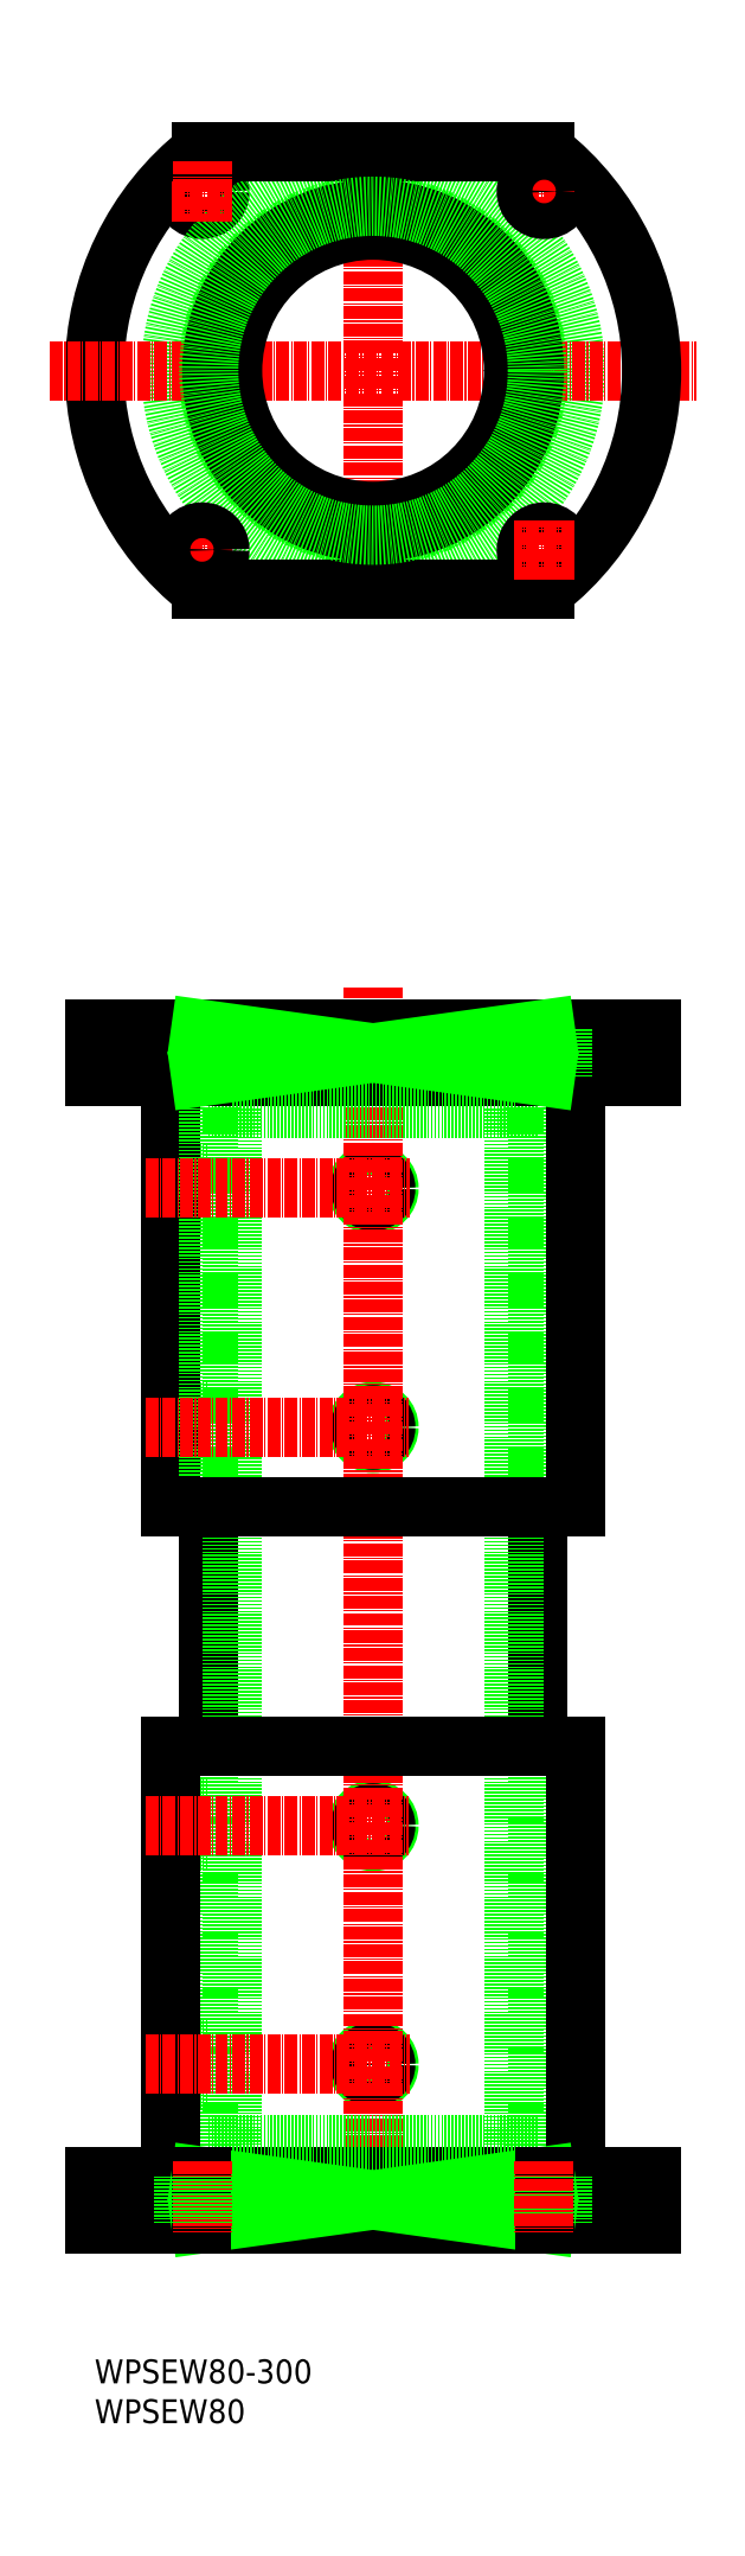
<metadata>
{"format":"dxf","ext":"dxf","renderer":"ezdxf+matplotlib","layout":"modelspace","background":"white","min_lineweight":24,"dpi":150}
</metadata>
<code>
0
SECTION
2
ENTITIES
0
LINE
8
0
10
1499
20
-2261
30
0
11
1499
21
-2249
31
0
0
LINE
8
0
10
1470
20
-2269
30
0
11
1470
21
-2249
31
0
0
CIRCLE
8
0
10
1429
20
-2289
30
0
40
4
0
CIRCLE
8
0
10
1429
20
-2289
30
0
40
3.2
0
LINE
8
CENTER
10
1429
20
-2024
30
0
11
1429
21
-2144
31
0
0
CIRCLE
8
0
10
1429
20
-2349
30
0
40
4
0
CIRCLE
8
0
10
1429
20
-2349
30
0
40
3.2
0
LINE
8
0
10
1471
20
-2454
30
0
11
1471
21
-2454
31
0
0
LINE
8
0
10
1471
20
-2479
30
0
11
1471
21
-2479
31
0
0
CIRCLE
8
0
10
1429
20
-2449
30
0
40
4
0
CIRCLE
8
0
10
1429
20
-2449
30
0
40
3.2
0
LINE
8
0
10
1499
20
-2537
30
0
11
1499
21
-2549
31
0
0
LINE
8
0
10
1470
20
-2529
30
0
11
1470
21
-2549
31
0
0
CIRCLE
8
0
10
1429
20
-2509
30
0
40
4
0
CIRCLE
8
0
10
1429
20
-2509
30
0
40
3.2
0
LINE
8
0
10
1471
20
-2429
30
0
11
1471
21
-2529
31
0
0
LINE
8
0
10
1480
20
-2429
30
0
11
1480
21
-2537
31
0
0
LINE
8
0
10
1471
20
-2369
30
0
11
1471
21
-2429
31
0
0
LINE
8
0
10
1465
20
-2269
30
0
11
1465
21
-2529
31
0
0
LINE
8
0
10
1471
20
-2369
30
0
11
1471
21
-2269
31
0
0
LINE
8
0
10
1480
20
-2369
30
0
11
1480
21
-2261
31
0
0
LINE
8
CENTER
10
1429
20
-2557
30
0
11
1429
21
-2239
31
0
0
CIRCLE
8
0
10
1386
20
-2039
30
0
40
4.5
0
LINE
8
0
10
1379
20
-2285
30
0
11
1388
21
-2285
31
0
0
LINE
8
0
10
1379
20
-2286
30
0
11
1388
21
-2286
31
0
0
LINE
8
0
10
1379
20
-2293
30
0
11
1388
21
-2293
31
0
0
LINE
8
0
10
1379
20
-2293
30
0
11
1388
21
-2293
31
0
0
LINE
8
0
10
1389
20
-2269
30
0
11
1389
21
-2249
31
0
0
LINE
8
0
10
1382
20
-2261
30
0
11
1382
21
-2249
31
0
0
LINE
8
0
10
1391
20
-2261
30
0
11
1391
21
-2249
31
0
0
LINE
8
0
10
1359
20
-2261
30
0
11
1359
21
-2249
31
0
0
LINE
8
CENTER
10
1386
20
-2265
30
0
11
1386
21
-2247
31
0
0
LINE
8
0
10
1379
20
-2345
30
0
11
1388
21
-2345
31
0
0
LINE
8
0
10
1379
20
-2346
30
0
11
1388
21
-2346
31
0
0
LINE
8
0
10
1379
20
-2353
30
0
11
1388
21
-2353
31
0
0
LINE
8
0
10
1379
20
-2353
30
0
11
1388
21
-2353
31
0
0
LINE
8
0
10
1379
20
-2445
30
0
11
1388
21
-2445
31
0
0
LINE
8
0
10
1379
20
-2453
30
0
11
1388
21
-2453
31
0
0
LINE
8
0
10
1379
20
-2446
30
0
11
1388
21
-2446
31
0
0
LINE
8
0
10
1379
20
-2453
30
0
11
1388
21
-2453
31
0
0
LINE
8
0
10
1379
20
-2505
30
0
11
1388
21
-2505
31
0
0
LINE
8
0
10
1379
20
-2506
30
0
11
1388
21
-2506
31
0
0
LINE
8
0
10
1379
20
-2513
30
0
11
1388
21
-2513
31
0
0
LINE
8
0
10
1379
20
-2513
30
0
11
1388
21
-2513
31
0
0
LINE
8
0
10
1389
20
-2529
30
0
11
1389
21
-2549
31
0
0
LINE
8
0
10
1359
20
-2537
30
0
11
1359
21
-2549
31
0
0
LINE
8
0
10
1388
20
-2429
30
0
11
1388
21
-2529
31
0
0
LINE
8
0
10
1379
20
-2429
30
0
11
1379
21
-2537
31
0
0
LINE
8
0
10
1388
20
-2369
30
0
11
1388
21
-2429
31
0
0
LINE
8
0
10
1394
20
-2269
30
0
11
1394
21
-2529
31
0
0
LINE
8
0
10
1379
20
-2369
30
0
11
1379
21
-2261
31
0
0
LINE
8
0
10
1388
20
-2369
30
0
11
1388
21
-2269
31
0
0
LINE
8
0
10
1359
20
-2549
30
0
11
1499
21
-2549
31
0
0
LINE
8
0
10
1359
20
-2537
30
0
11
1499
21
-2537
31
0
0
LINE
8
0
10
1388
20
-2529
30
0
11
1471
21
-2529
31
0
0
ARC
8
0
10
1429
20
-2084
30
0
40
70
50
128.2
51
231.8
0
CIRCLE
8
0
10
1429
20
-2084
30
0
40
50.8
0
CIRCLE
8
0
10
1429
20
-2084
30
0
40
41.5
0
LINE
8
0
10
1379
20
-2369
30
0
11
1480
21
-2369
31
0
0
LINE
8
0
10
1359
20
-2249
30
0
11
1499
21
-2249
31
0
0
LINE
8
0
10
1359
20
-2261
30
0
11
1499
21
-2261
31
0
0
LINE
8
0
10
1388
20
-2269
30
0
11
1471
21
-2269
31
0
0
LINE
8
0
10
1379
20
-2429
30
0
11
1480
21
-2429
31
0
0
LINE
8
CENTER
10
1372
20
-2349
30
0
11
1438
21
-2349
31
0
0
LINE
8
CENTER
10
1372
20
-2289
30
0
11
1439
21
-2289
31
0
0
LINE
8
CENTER
10
1372
20
-2449
30
0
11
1438
21
-2449
31
0
0
LINE
8
CENTER
10
1372
20
-2509
30
0
11
1439
21
-2509
31
0
0
LINE
8
CENTER
10
1348
20
-2084
30
0
11
1511
21
-2084
31
0
0
TEXT
8
0
10
1359
20
-2600
30
0
40
6
1
WPSEW80
0
TEXT
8
0
10
1359
20
-2590
30
0
40
6
1
WPSEW80-300
0
LINE
8
CENTER
10
1379
20
-2039
30
0
11
1394
21
-2039
31
0
0
LINE
8
0
10
1386
20
-2029
30
0
11
1473
21
-2029
31
0
0
LINE
8
0
10
1386
20
-2139
30
0
11
1473
21
-2139
31
0
0
ARC
8
0
10
1429
20
-2084
30
0
40
70
50
308.2
51
51.79
0
LINE
8
CENTER
10
1386
20
-2032
30
0
11
1386
21
-2047
31
0
0
LINE
8
CENTER
10
1472
20
-2032
30
0
11
1472
21
-2047
31
0
0
LINE
8
CENTER
10
1480
20
-2039
30
0
11
1465
21
-2039
31
0
0
CIRCLE
8
0
10
1472
20
-2039
30
0
40
4.5
0
LINE
8
CENTER
10
1386
20
-2137
30
0
11
1386
21
-2122
31
0
0
LINE
8
CENTER
10
1379
20
-2129
30
0
11
1394
21
-2129
31
0
0
CIRCLE
8
0
10
1386
20
-2129
30
0
40
4.5
0
CIRCLE
8
0
10
1472
20
-2129
30
0
40
4.5
0
LINE
8
CENTER
10
1480
20
-2129
30
0
11
1465
21
-2129
31
0
0
LINE
8
CENTER
10
1472
20
-2137
30
0
11
1472
21
-2122
31
0
0
LINE
8
CENTER
10
1472
20
-2265
30
0
11
1472
21
-2247
31
0
0
LINE
8
0
10
1468
20
-2261
30
0
11
1468
21
-2249
31
0
0
LINE
8
0
10
1477
20
-2261
30
0
11
1477
21
-2249
31
0
0
LINE
8
0
10
1386
20
-2261
30
0
11
1386
21
-2249
31
0
0
LINE
8
0
10
1473
20
-2261
30
0
11
1473
21
-2249
31
0
0
LINE
8
0
10
1473
20
-2249
30
0
11
1386
21
-2261
31
0
0
LINE
8
0
10
1473
20
-2261
30
0
11
1386
21
-2249
31
0
0
LINE
8
0
10
1473
20
-2537
30
0
11
1386
21
-2549
31
0
0
LINE
8
0
10
1473
20
-2549
30
0
11
1386
21
-2537
31
0
0
LINE
8
0
10
1473
20
-2537
30
0
11
1473
21
-2549
31
0
0
LINE
8
0
10
1386
20
-2537
30
0
11
1386
21
-2549
31
0
0
LINE
8
0
10
1477
20
-2537
30
0
11
1477
21
-2549
31
0
0
LINE
8
0
10
1468
20
-2537
30
0
11
1468
21
-2549
31
0
0
LINE
8
CENTER
10
1472
20
-2534
30
0
11
1472
21
-2552
31
0
0
LINE
8
CENTER
10
1386
20
-2534
30
0
11
1386
21
-2552
31
0
0
LINE
8
0
10
1391
20
-2537
30
0
11
1391
21
-2549
31
0
0
LINE
8
0
10
1382
20
-2537
30
0
11
1382
21
-2549
31
0
0
CIRCLE
8
0
10
1429
20
-2084
30
0
40
35.3
0
CIRCLE
8
0
10
1429
20
-2084
30
0
40
40.55
0
CIRCLE
8
0
10
1429
20
-2084
30
0
40
41.3
0
ENDSEC
0
EOF

</code>
